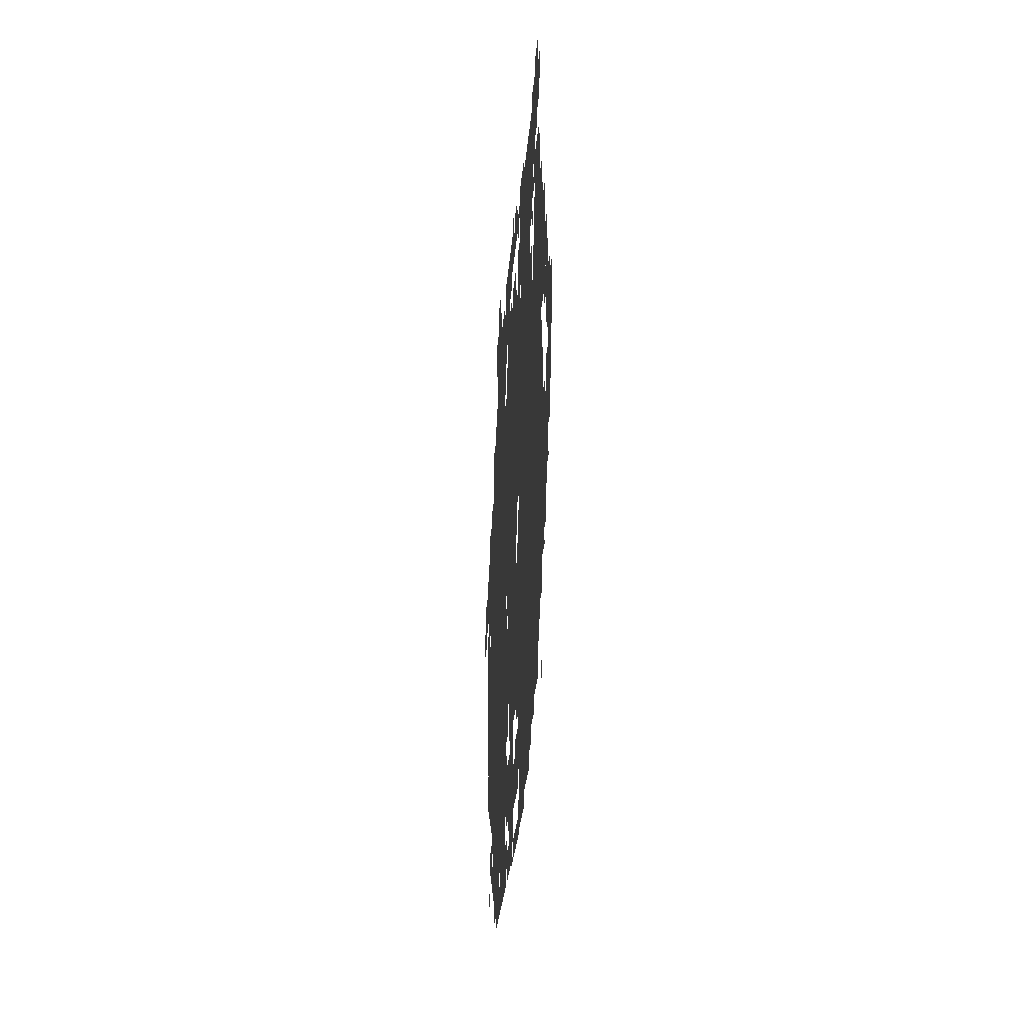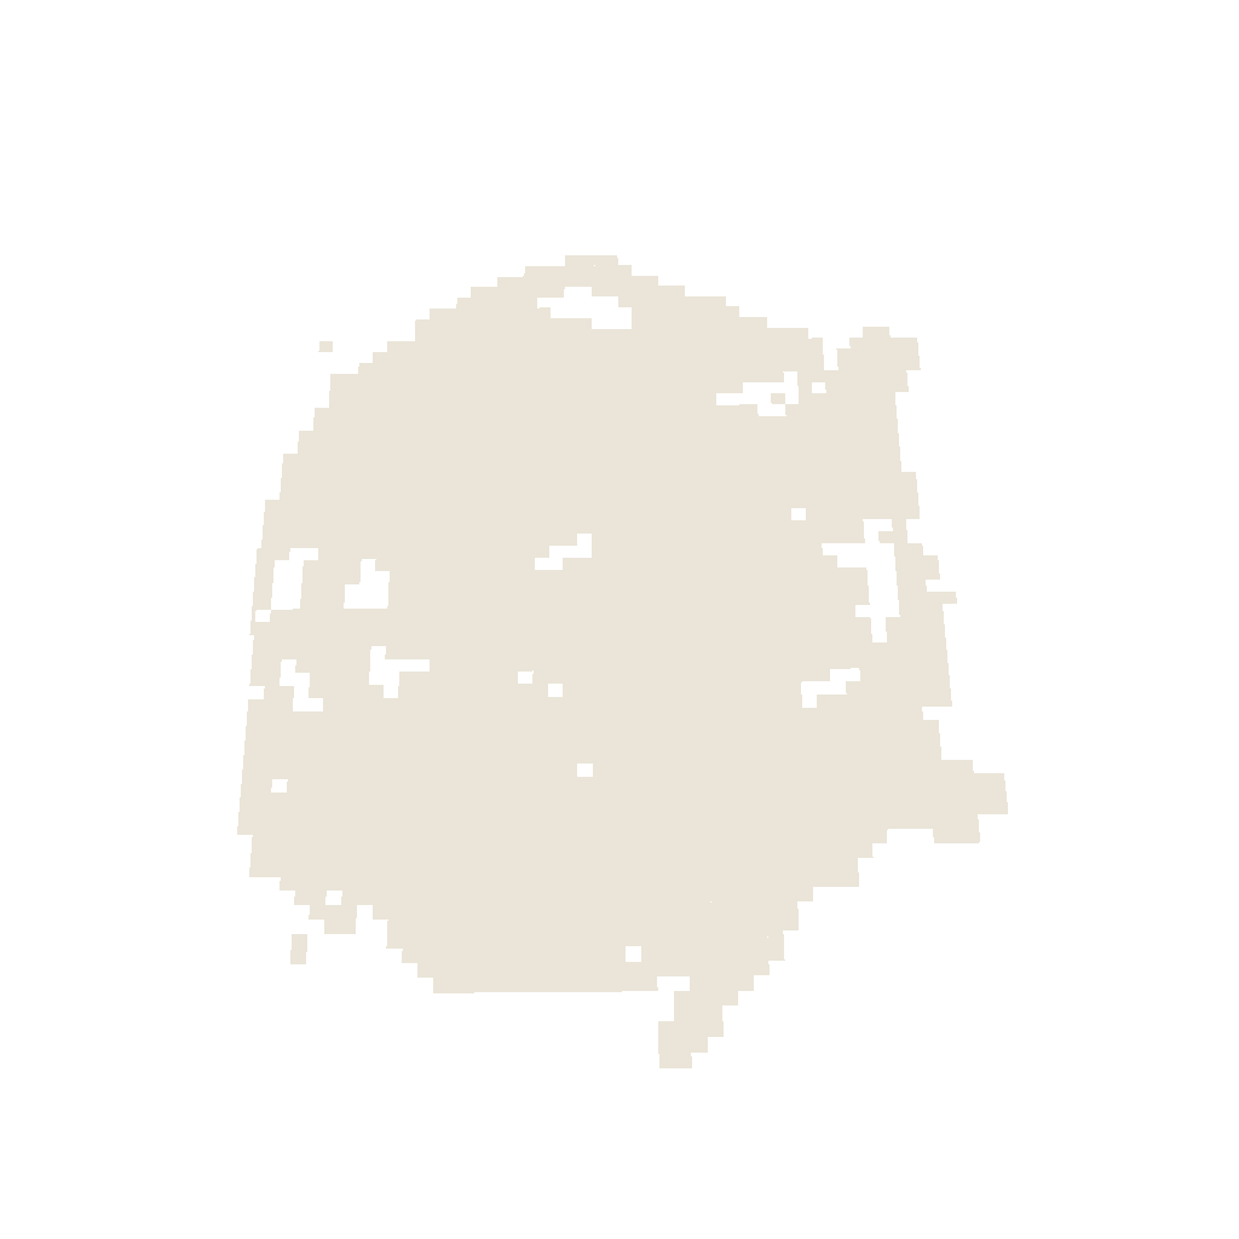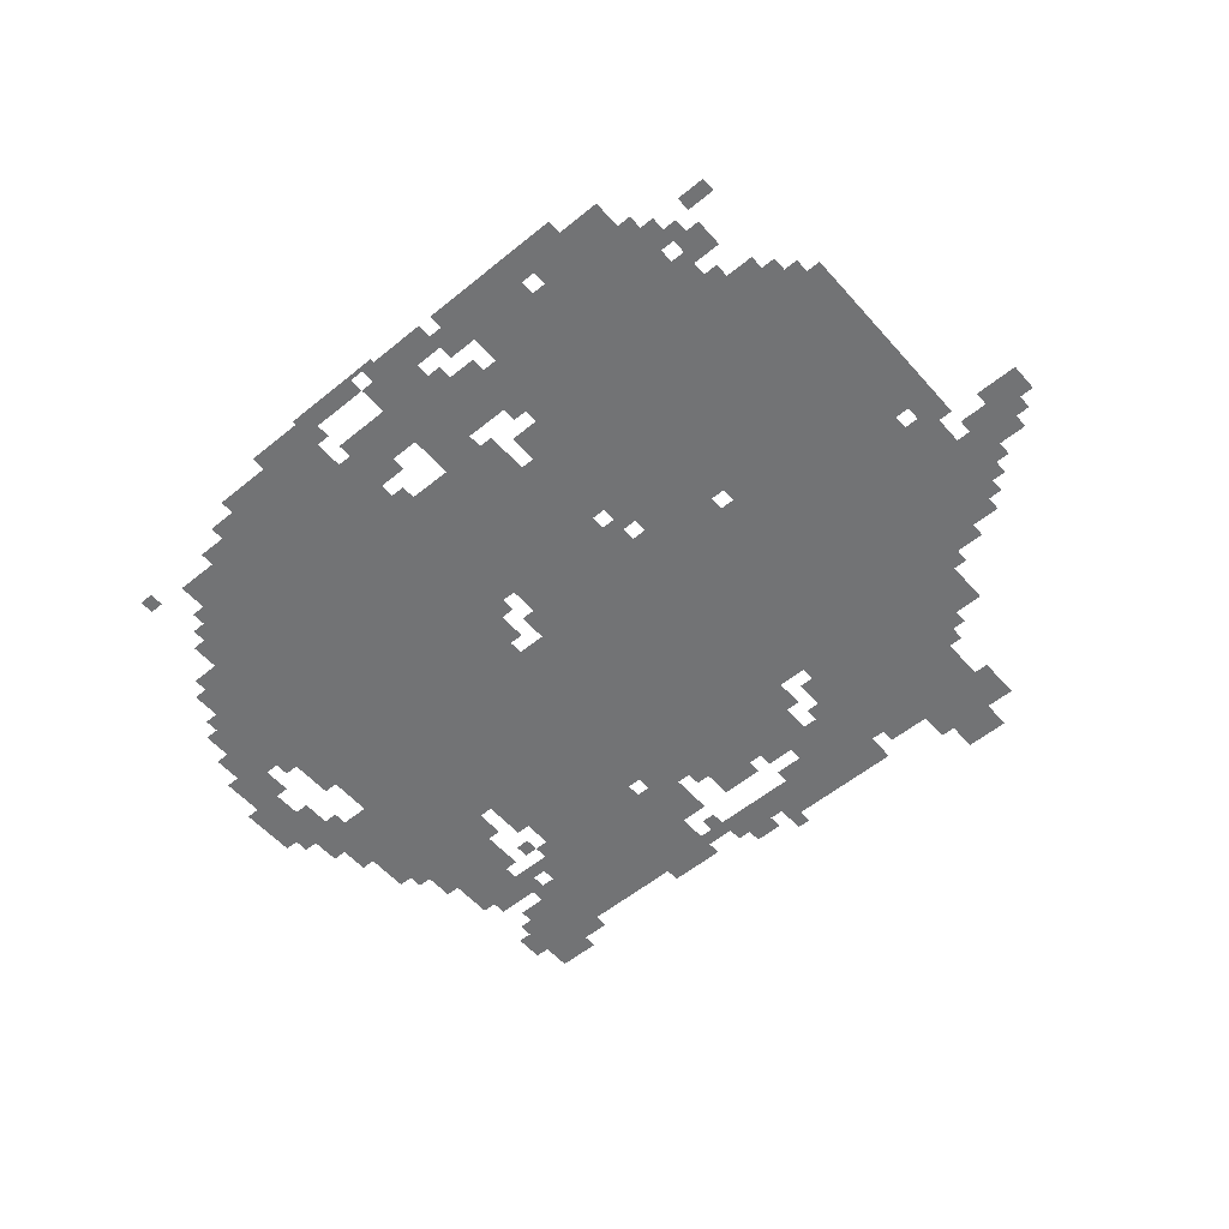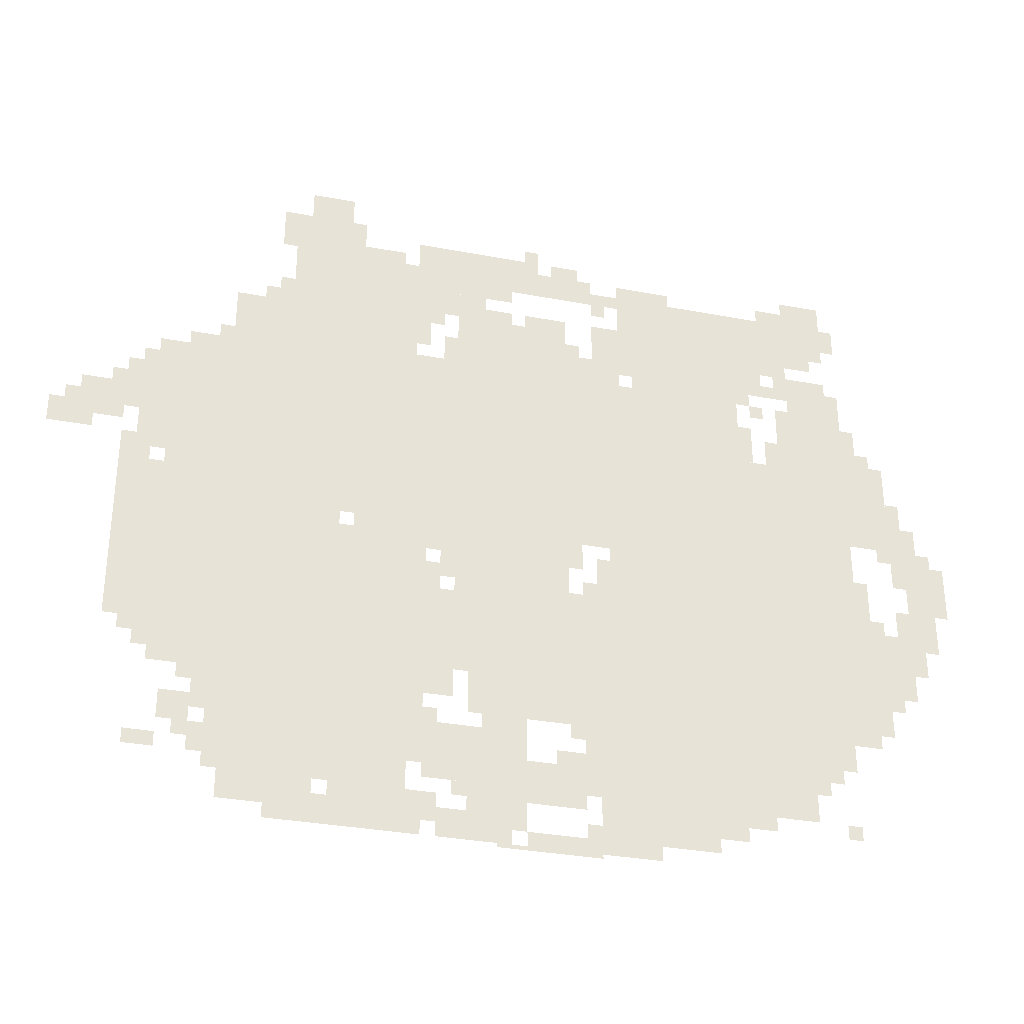
<metadata>
{"format":"obj","ext":"obj","renderer":"f3d","projection":"perspective","resolution":1024,"background":"white","views":[{"elev":-26.4,"azim":-94.0,"up":"+Y"},{"elev":59.1,"azim":89.5,"up":"+Z"},{"elev":-55.8,"azim":40.6,"up":"+Z"},{"elev":-32.5,"azim":165.2,"up":"+Y"}]}
</metadata>
<code>
g nazhi_g-mesh
v -960 745 0
v -960 1193 0
v -1568 1193 0
v -1568 745 0
v -352 745 0
v -352 1193 0
v -960 1193 0
v -960 745 0
v -192 393 0
v -192 585 0
v -1056 585 0
v -1056 393 0
v -1056 393 0
v -1056 585 0
v -1888 585 0
v -1888 393 0
v -1184 137 0
v -1184 393 0
v -1696 393 0
v -1696 137 0
v -384 105 0
v -384 393 0
v -800 393 0
v -800 105 0
v -1568 585 0
v -1568 1033 0
v -1824 1033 0
v -1824 585 0
v -1280 1225 0
v -1280 1449 0
v -1632 1449 0
v -1632 1225 0
v -512 1193 0
v -512 1481 0
v -768 1481 0
v -768 1193 0
v -1248 585 0
v -1248 745 0
v -1568 745 0
v -1568 585 0
v -192 841 0
v -192 1097 0
v -352 1097 0
v -352 841 0
v -896 585 0
v -896 745 0
v -1152 745 0
v -1152 585 0
v -192 585 0
v -192 713 0
v -512 713 0
v -512 585 0
v -512 585 0
v -512 713 0
v -832 713 0
v -832 585 0
v -896 1193 0
v -896 1321 0
v -1152 1321 0
v -1152 1193 0
v -832 137 0
v -832 265 0
v -1056 265 0
v -1056 137 0
v -1696 1033 0
v -1696 1257 0
v -1824 1257 0
v -1824 1033 0
v -1824 841 0
v -1824 1065 0
v -1920 1065 0
v -1920 841 0
v -1632 1353 0
v -1632 1481 0
v -1792 1481 0
v -1792 1353 0
v -160 713 0
v -160 809 0
v -352 809 0
v -352 713 0
v -1216 9 0
v -1216 137 0
v -1344 137 0
v -1344 9 0
v -800 1417 0
v -800 1513 0
v -960 1513 0
v -960 1417 0
v -1344 41 0
v -1344 137 0
v -1472 137 0
v -1472 41 0
v -544 1481 0
v -544 1609 0
v -640 1609 0
v -640 1481 0
v -1056 105 0
v -1056 201 0
v -1184 201 0
v -1184 105 0
v -384 1193 0
v -384 1289 0
v -512 1289 0
v -512 1193 0
v -1056 297 0
v -1056 393 0
v -1184 393 0
v -1184 297 0
v -960 1417 0
v -960 1513 0
v -1088 1513 0
v -1088 1417 0
v -928 297 0
v -928 393 0
v -1056 393 0
v -1056 297 0
v -416 41 0
v -416 73 0
v -736 73 0
v -736 41 0
v -736 41 0
v -736 73 0
v -1056 73 0
v -1056 41 0
v -256 329 0
v -256 393 0
v -384 393 0
v -384 329 0
v -928 73 0
v -928 137 0
v -1056 137 0
v -1056 73 0
v -64 937 0
v -64 1001 0
v -192 1001 0
v -192 937 0
v -1088 1417 0
v -1088 1481 0
v -1216 1481 0
v -1216 1417 0
v -1952 713 0
v -1952 841 0
v -2016 841 0
v -2016 713 0
v -1952 585 0
v -1952 713 0
v -2016 713 0
v -2016 585 0
v -864 1321 0
v -864 1385 0
v -960 1385 0
v -960 1321 0
v -1056 0 0
v -1056 41 0
v -1152 41 0
v -1152 0 0
v 0 873 0
v 0 937 0
v -96 937 0
v -96 873 0
v -768 1321 0
v -768 1385 0
v -864 1385 0
v -864 1321 0
v -1888 521 0
v -1888 617 0
v -1952 617 0
v -1952 521 0
v -1216 1257 0
v -1216 1353 0
v -1280 1353 0
v -1280 1257 0
v -160 553 0
v -160 713 0
v -192 713 0
v -192 553 0
v -512 9 0
v -512 41 0
v -672 41 0
v -672 9 0
v -352 713 0
v -352 745 0
v -512 745 0
v -512 713 0
v -1312 1193 0
v -1312 1225 0
v -1472 1225 0
v -1472 1193 0
v -672 9 0
v -672 41 0
v -832 41 0
v -832 9 0
v -832 329 0
v -832 393 0
v -896 393 0
v -896 329 0
v -1792 329 0
v -1792 393 0
v -1856 393 0
v -1856 329 0
v -640 73 0
v -640 105 0
v -768 105 0
v -768 73 0
v -800 265 0
v -800 393 0
v -832 393 0
v -832 265 0
v -480 1481 0
v -480 1545 0
v -544 1545 0
v -544 1481 0
v -288 201 0
v -288 265 0
v -352 265 0
v -352 201 0
v -1472 73 0
v -1472 137 0
v -1536 137 0
v -1536 73 0
v -288 1097 0
v -288 1161 0
v -352 1161 0
v -352 1097 0
v -1632 1289 0
v -1632 1353 0
v -1696 1353 0
v -1696 1289 0
v -1152 1193 0
v -1152 1257 0
v -1216 1257 0
v -1216 1193 0
v -768 1385 0
v -768 1417 0
v -896 1417 0
v -896 1385 0
v -1920 841 0
v -1920 969 0
v -1952 969 0
v -1952 841 0
v -1216 1193 0
v -1216 1257 0
v -1280 1257 0
v -1280 1193 0
v -1888 457 0
v -1888 521 0
v -1952 521 0
v -1952 457 0
v -896 1385 0
v -896 1417 0
v -1024 1417 0
v -1024 1385 0
v -1152 0 0
v -1152 41 0
v -1216 41 0
v -1216 0 0
v -672 713 0
v -672 745 0
v -800 745 0
v -800 713 0
v -160 425 0
v -160 553 0
v -192 553 0
v -192 425 0
v -512 713 0
v -512 745 0
v -640 745 0
v -640 713 0
v -1472 1193 0
v -1472 1225 0
v -1600 1225 0
v -1600 1193 0
v -1728 297 0
v -1728 393 0
v -1760 393 0
v -1760 297 0
v -864 9 0
v -864 41 0
v -960 41 0
v -960 9 0
v -416 73 0
v -416 105 0
v -512 105 0
v -512 73 0
v -768 73 0
v -768 105 0
v -864 105 0
v -864 73 0
v -1664 1097 0
v -1664 1193 0
v -1696 1193 0
v -1696 1097 0
v -512 73 0
v -512 105 0
v -608 105 0
v -608 73 0
v -1696 201 0
v -1696 297 0
v -1728 297 0
v -1728 201 0
v -1696 297 0
v -1696 393 0
v -1728 393 0
v -1728 297 0
v -800 713 0
v -800 745 0
v -896 745 0
v -896 713 0
v -1824 649 0
v -1824 745 0
v -1856 745 0
v -1856 649 0
v -1920 745 0
v -1920 841 0
v -1952 841 0
v -1952 745 0
v -800 169 0
v -800 265 0
v -832 265 0
v -832 169 0
v -960 265 0
v -960 297 0
v -1024 297 0
v -1024 265 0
v -224 1097 0
v -224 1129 0
v -288 1129 0
v -288 1097 0
v -1632 1225 0
v -1632 1257 0
v -1696 1257 0
v -1696 1225 0
v -864 1193 0
v -864 1257 0
v -896 1257 0
v -896 1193 0
v -1120 1481 0
v -1120 1513 0
v -1184 1513 0
v -1184 1481 0
v -1216 1385 0
v -1216 1449 0
v -1248 1449 0
v -1248 1385 0
v -640 1481 0
v -640 1545 0
v -672 1545 0
v -672 1481 0
v -352 265 0
v -352 329 0
v -384 329 0
v -384 265 0
v -960 1321 0
v -960 1353 0
v -1024 1353 0
v -1024 1321 0
v -1696 1321 0
v -1696 1353 0
v -1760 1353 0
v -1760 1321 0
v -1792 1385 0
v -1792 1449 0
v -1824 1449 0
v -1824 1385 0
v -480 1289 0
v -480 1353 0
v -512 1353 0
v -512 1289 0
v -1632 1033 0
v -1632 1097 0
v -1664 1097 0
v -1664 1033 0
v -1120 201 0
v -1120 233 0
v -1184 233 0
v -1184 201 0
v -1952 521 0
v -1952 585 0
v -1984 585 0
v -1984 521 0
v -1856 585 0
v -1856 649 0
v -1888 649 0
v -1888 585 0
v -320 169 0
v -320 201 0
v -384 201 0
v -384 169 0
v -992 0 0
v -992 9 0
v -1056 9 0
v -1056 0 0
v -1536 105 0
v -1536 137 0
v -1600 137 0
v -1600 105 0
v -224 137 0
v -224 169 0
v -288 169 0
v -288 137 0
v -1184 585 0
v -1184 649 0
v -1216 649 0
v -1216 585 0
v -1952 841 0
v -1952 905 0
v -1984 905 0
v -1984 841 0
v -96 905 0
v -96 937 0
v -160 937 0
v -160 905 0
v -160 1001 0
v -160 1065 0
v -192 1065 0
v -192 1001 0
v -160 809 0
v -160 873 0
v -192 873 0
v -192 809 0
v -832 585 0
v -832 649 0
v -864 649 0
v -864 585 0
v -1920 617 0
v -1920 681 0
v -1952 681 0
v -1952 617 0
v -1152 681 0
v -1152 745 0
v -1184 745 0
v -1184 681 0
v -864 649 0
v -864 713 0
v -896 713 0
v -896 649 0
v -2016 681 0
v -2016 745 0
v -2047 745 0
v -2047 681 0
v -2016 745 0
v -2016 809 0
v -2047 809 0
v -2047 745 0
v -1728 1257 0
v -1728 1289 0
v -1792 1289 0
v -1792 1257 0
v -1216 649 0
v -1216 713 0
v -1248 713 0
v -1248 649 0
v -1760 265 0
v -1760 329 0
v -1792 329 0
v -1792 265 0
v -1760 329 0
v -1760 393 0
v -1792 393 0
v -1792 329 0
v -1216 585 0
v -1216 649 0
v -1248 649 0
v -1248 585 0
v -1664 1257 0
v -1664 1289 0
v -1728 1289 0
v -1728 1257 0
v -1728 233 0
v -1728 297 0
v -1760 297 0
v -1760 233 0
v -1824 585 0
v -1824 649 0
v -1856 649 0
v -1856 585 0
v -1664 1033 0
v -1664 1097 0
v -1696 1097 0
v -1696 1033 0
v -1280 1449 0
v -1280 1481 0
v -1344 1481 0
v -1344 1449 0
v -768 1193 0
v -768 1257 0
v -800 1257 0
v -800 1193 0
v -768 1257 0
v -768 1321 0
v -800 1321 0
v -800 1257 0
v -1344 1449 0
v -1344 1481 0
v -1408 1481 0
v -1408 1449 0
v -1568 1065 0
v -1568 1129 0
v -1600 1129 0
v -1600 1065 0
v -1824 1097 0
v -1824 1161 0
v -1856 1161 0
v -1856 1097 0
v -960 9 0
v -960 41 0
v -1024 41 0
v -1024 9 0
v -256 809 0
v -256 841 0
v -320 841 0
v -320 809 0
v -800 1257 0
v -800 1321 0
v -832 1321 0
v -832 1257 0
v -1056 1321 0
v -1056 1353 0
v -1120 1353 0
v -1120 1321 0
v -1696 1481 0
v -1696 1513 0
v -1760 1513 0
v -1760 1481 0
v -832 681 0
v -832 713 0
v -864 713 0
v -864 681 0
v -1152 585 0
v -1152 617 0
v -1184 617 0
v -1184 585 0
v -1856 1065 0
v -1856 1097 0
v -1888 1097 0
v -1888 1065 0
v -1888 425 0
v -1888 457 0
v -1920 457 0
v -1920 425 0
v -32 937 0
v -32 969 0
v -64 969 0
v -64 937 0
v -128 1001 0
v -128 1033 0
v -160 1033 0
v -160 1001 0
v -1888 809 0
v -1888 841 0
v -1920 841 0
v -1920 809 0
v -192 809 0
v -192 841 0
v -224 841 0
v -224 809 0
v -1152 265 0
v -1152 297 0
v -1184 297 0
v -1184 265 0
v -352 137 0
v -352 169 0
v -384 169 0
v -384 137 0
v -832 265 0
v -832 297 0
v -864 297 0
v -864 265 0
v -320 297 0
v -320 329 0
v -352 329 0
v -352 297 0
v -896 105 0
v -896 137 0
v -928 137 0
v -928 105 0
v -1760 105 0
v -1760 137 0
v -1792 137 0
v -1792 105 0
v -1184 41 0
v -1184 73 0
v -1216 73 0
v -1216 41 0
v -1856 361 0
v -1856 393 0
v -1888 393 0
v -1888 361 0
v -224 361 0
v -224 393 0
v -256 393 0
v -256 361 0
v -800 1225 0
v -800 1257 0
v -832 1257 0
v -832 1225 0
v -1824 1065 0
v -1824 1097 0
v -1856 1097 0
v -1856 1065 0
v -1760 1481 0
v -1760 1513 0
v -1792 1513 0
v -1792 1481 0
v -1120 1321 0
v -1120 1353 0
v -1152 1353 0
v -1152 1321 0
v -352 233 0
v -352 265 0
v -384 265 0
v -384 233 0
v -320 809 0
v -320 841 0
v -352 841 0
v -352 809 0
v -1568 1033 0
v -1568 1065 0
v -1600 1065 0
v -1600 1033 0
v -1024 265 0
v -1024 297 0
v -1056 297 0
v -1056 265 0
v -864 617 0
v -864 649 0
v -896 649 0
v -896 617 0
v -832 1289 0
v -832 1321 0
v -864 1321 0
v -864 1289 0
v -448 1289 0
v -448 1321 0
v -480 1321 0
v -480 1289 0
v -1600 1161 0
v -1600 1193 0
v -1632 1193 0
v -1632 1161 0
v -1152 1257 0
v -1152 1289 0
v -1184 1289 0
v -1184 1257 0
v -480 1449 0
v -480 1481 0
v -512 1481 0
v -512 1449 0
v -1056 1513 0
v -1056 1545 0
v -1088 1545 0
v -1088 1513 0
v -1248 1417 0
v -1248 1449 0
v -1280 1449 0
v -1280 1417 0
v -768 1417 0
v -768 1449 0
v -800 1449 0
v -800 1417 0
g nazhi_g-mesh_0
f 3 2 1
f 1 4 3
f 7 6 5
f 5 8 7
f 11 10 9
f 9 12 11
f 15 14 13
f 13 16 15
f 19 18 17
f 17 20 19
f 23 22 21
f 21 24 23
f 27 26 25
f 25 28 27
f 31 30 29
f 29 32 31
f 35 34 33
f 33 36 35
f 39 38 37
f 37 40 39
f 43 42 41
f 41 44 43
f 47 46 45
f 45 48 47
f 51 50 49
f 49 52 51
f 55 54 53
f 53 56 55
f 59 58 57
f 57 60 59
f 63 62 61
f 61 64 63
f 67 66 65
f 65 68 67
f 71 70 69
f 69 72 71
f 75 74 73
f 73 76 75
f 79 78 77
f 77 80 79
f 83 82 81
f 81 84 83
f 87 86 85
f 85 88 87
f 91 90 89
f 89 92 91
f 95 94 93
f 93 96 95
f 99 98 97
f 97 100 99
f 103 102 101
f 101 104 103
f 107 106 105
f 105 108 107
f 111 110 109
f 109 112 111
f 115 114 113
f 113 116 115
f 119 118 117
f 117 120 119
f 123 122 121
f 121 124 123
f 127 126 125
f 125 128 127
f 131 130 129
f 129 132 131
f 135 134 133
f 133 136 135
f 139 138 137
f 137 140 139
f 143 142 141
f 141 144 143
f 147 146 145
f 145 148 147
f 151 150 149
f 149 152 151
f 155 154 153
f 153 156 155
f 159 158 157
f 157 160 159
f 163 162 161
f 161 164 163
f 167 166 165
f 165 168 167
f 171 170 169
f 169 172 171
f 175 174 173
f 173 176 175
f 179 178 177
f 177 180 179
f 183 182 181
f 181 184 183
f 187 186 185
f 185 188 187
f 191 190 189
f 189 192 191
f 195 194 193
f 193 196 195
f 199 198 197
f 197 200 199
f 203 202 201
f 201 204 203
f 207 206 205
f 205 208 207
f 211 210 209
f 209 212 211
f 215 214 213
f 213 216 215
f 219 218 217
f 217 220 219
f 223 222 221
f 221 224 223
f 227 226 225
f 225 228 227
f 231 230 229
f 229 232 231
f 235 234 233
f 233 236 235
f 239 238 237
f 237 240 239
f 243 242 241
f 241 244 243
f 247 246 245
f 245 248 247
f 251 250 249
f 249 252 251
f 255 254 253
f 253 256 255
f 259 258 257
f 257 260 259
f 263 262 261
f 261 264 263
f 267 266 265
f 265 268 267
f 271 270 269
f 269 272 271
f 275 274 273
f 273 276 275
f 279 278 277
f 277 280 279
f 283 282 281
f 281 284 283
f 287 286 285
f 285 288 287
f 291 290 289
f 289 292 291
f 295 294 293
f 293 296 295
f 299 298 297
f 297 300 299
f 303 302 301
f 301 304 303
f 307 306 305
f 305 308 307
f 311 310 309
f 309 312 311
f 315 314 313
f 313 316 315
f 319 318 317
f 317 320 319
f 323 322 321
f 321 324 323
f 327 326 325
f 325 328 327
f 331 330 329
f 329 332 331
f 335 334 333
f 333 336 335
f 339 338 337
f 337 340 339
f 343 342 341
f 341 344 343
f 347 346 345
f 345 348 347
f 351 350 349
f 349 352 351
f 355 354 353
f 353 356 355
f 359 358 357
f 357 360 359
f 363 362 361
f 361 364 363
f 367 366 365
f 365 368 367
f 371 370 369
f 369 372 371
f 375 374 373
f 373 376 375
f 379 378 377
f 377 380 379
f 383 382 381
f 381 384 383
f 387 386 385
f 385 388 387
f 391 390 389
f 389 392 391
f 395 394 393
f 393 396 395
f 399 398 397
f 397 400 399
f 403 402 401
f 401 404 403
f 407 406 405
f 405 408 407
f 411 410 409
f 409 412 411
f 415 414 413
f 413 416 415
f 419 418 417
f 417 420 419
f 423 422 421
f 421 424 423
f 427 426 425
f 425 428 427
f 431 430 429
f 429 432 431
f 435 434 433
f 433 436 435
f 439 438 437
f 437 440 439
f 443 442 441
f 441 444 443
f 447 446 445
f 445 448 447
f 451 450 449
f 449 452 451
f 455 454 453
f 453 456 455
f 459 458 457
f 457 460 459
f 463 462 461
f 461 464 463
f 467 466 465
f 465 468 467
f 471 470 469
f 469 472 471
f 475 474 473
f 473 476 475
f 479 478 477
f 477 480 479
f 483 482 481
f 481 484 483
f 487 486 485
f 485 488 487
f 491 490 489
f 489 492 491
f 495 494 493
f 493 496 495
f 499 498 497
f 497 500 499
f 503 502 501
f 501 504 503
f 507 506 505
f 505 508 507
f 511 510 509
f 509 512 511
f 515 514 513
f 513 516 515
f 519 518 517
f 517 520 519
f 523 522 521
f 521 524 523
f 527 526 525
f 525 528 527
f 531 530 529
f 529 532 531
f 535 534 533
f 533 536 535
f 539 538 537
f 537 540 539
f 543 542 541
f 541 544 543
f 547 546 545
f 545 548 547
f 551 550 549
f 549 552 551
f 555 554 553
f 553 556 555
f 559 558 557
f 557 560 559
f 563 562 561
f 561 564 563
f 567 566 565
f 565 568 567
f 571 570 569
f 569 572 571
f 575 574 573
f 573 576 575
f 579 578 577
f 577 580 579
f 583 582 581
f 581 584 583
f 587 586 585
f 585 588 587
f 591 590 589
f 589 592 591
f 595 594 593
f 593 596 595
f 599 598 597
f 597 600 599
f 603 602 601
f 601 604 603
f 607 606 605
f 605 608 607
f 611 610 609
f 609 612 611
f 615 614 613
f 613 616 615
f 619 618 617
f 617 620 619
f 623 622 621
f 621 624 623
f 627 626 625
f 625 628 627
f 631 630 629
f 629 632 631
f 635 634 633
f 633 636 635
f 639 638 637
f 637 640 639
f 643 642 641
f 641 644 643
f 647 646 645
f 645 648 647
f 651 650 649
f 649 652 651
f 655 654 653
f 653 656 655
f 659 658 657
f 657 660 659

</code>
